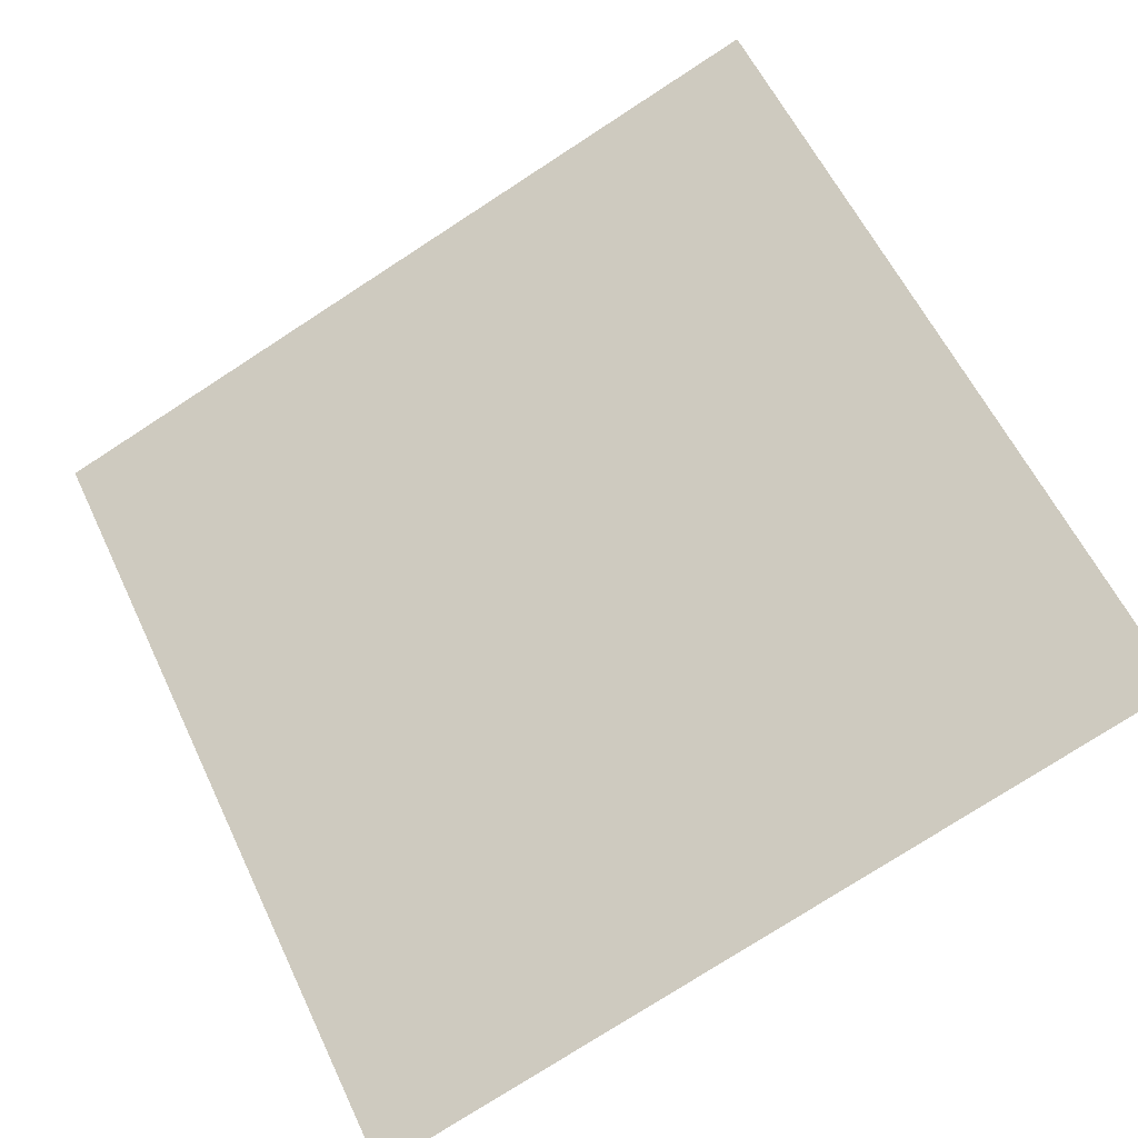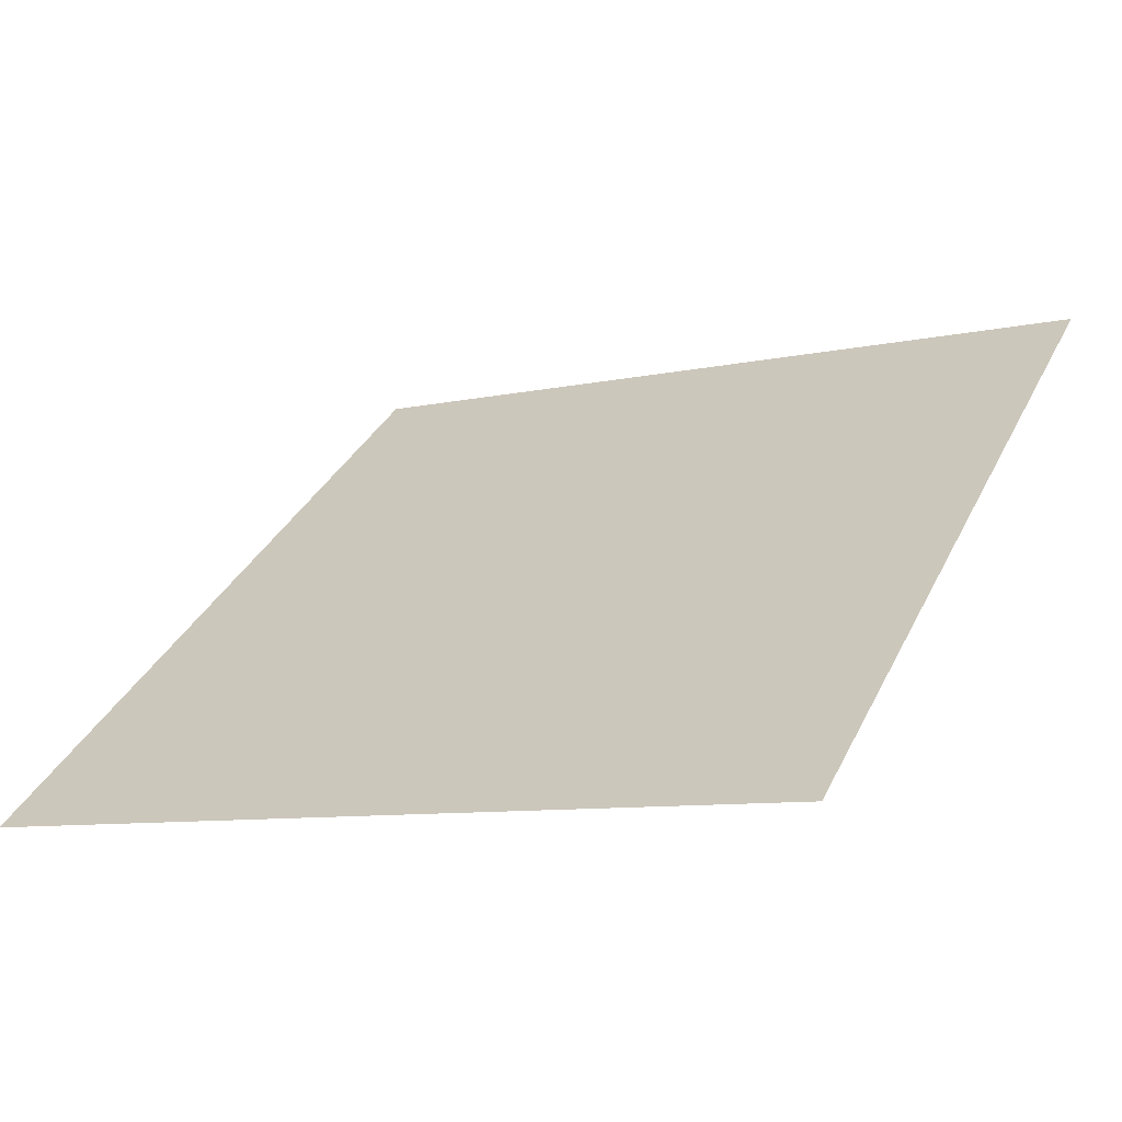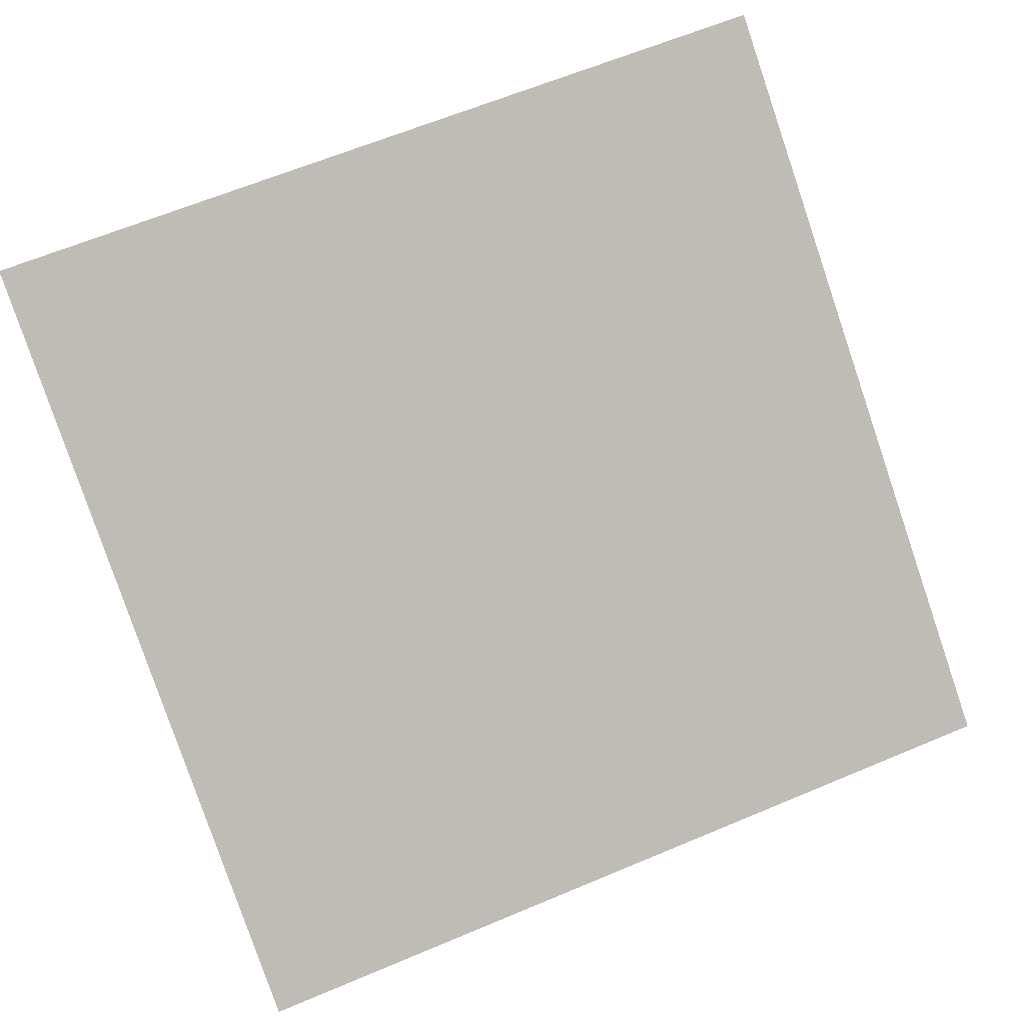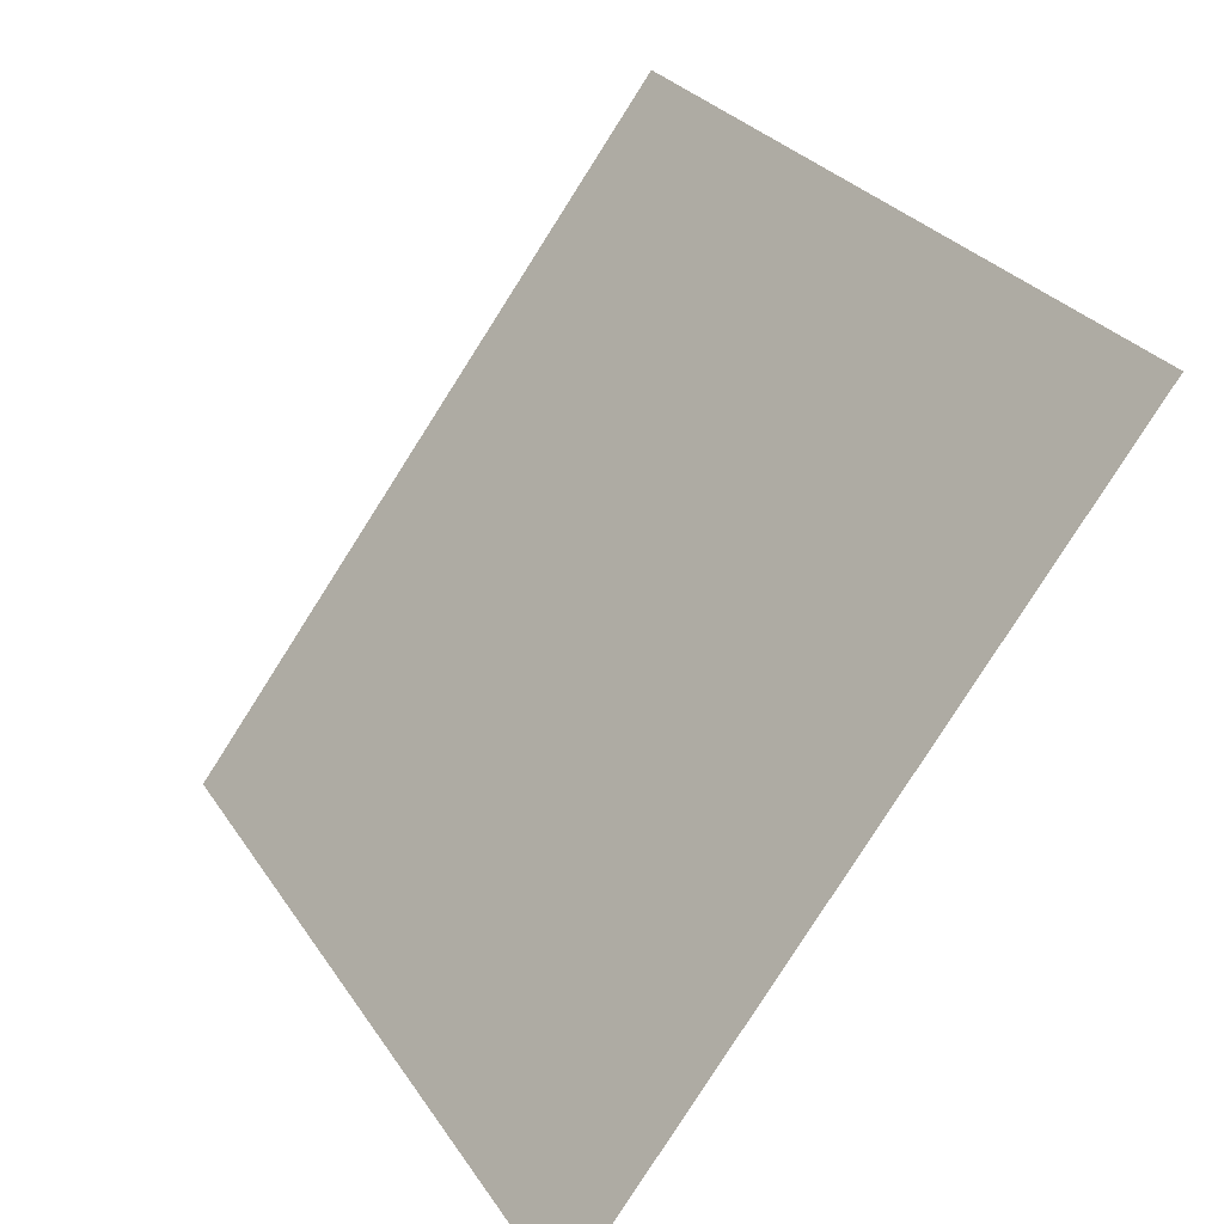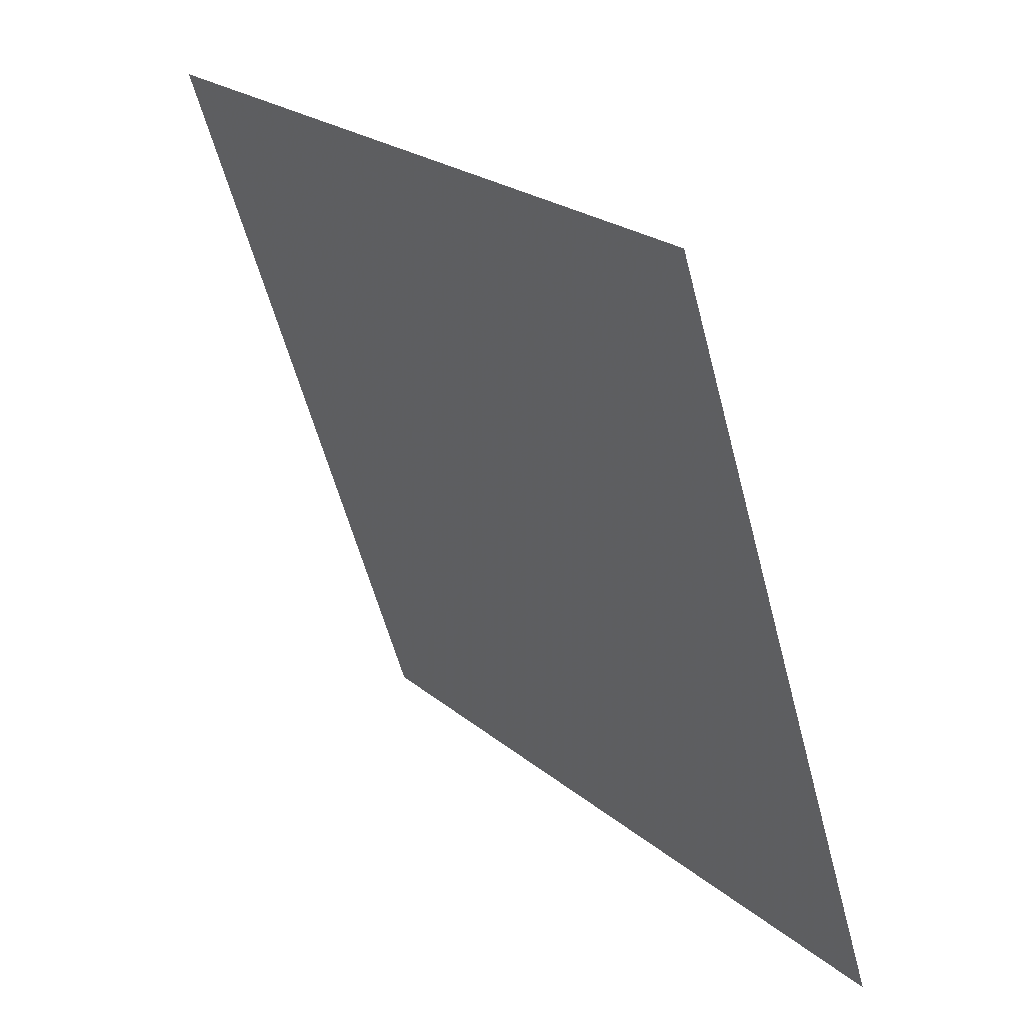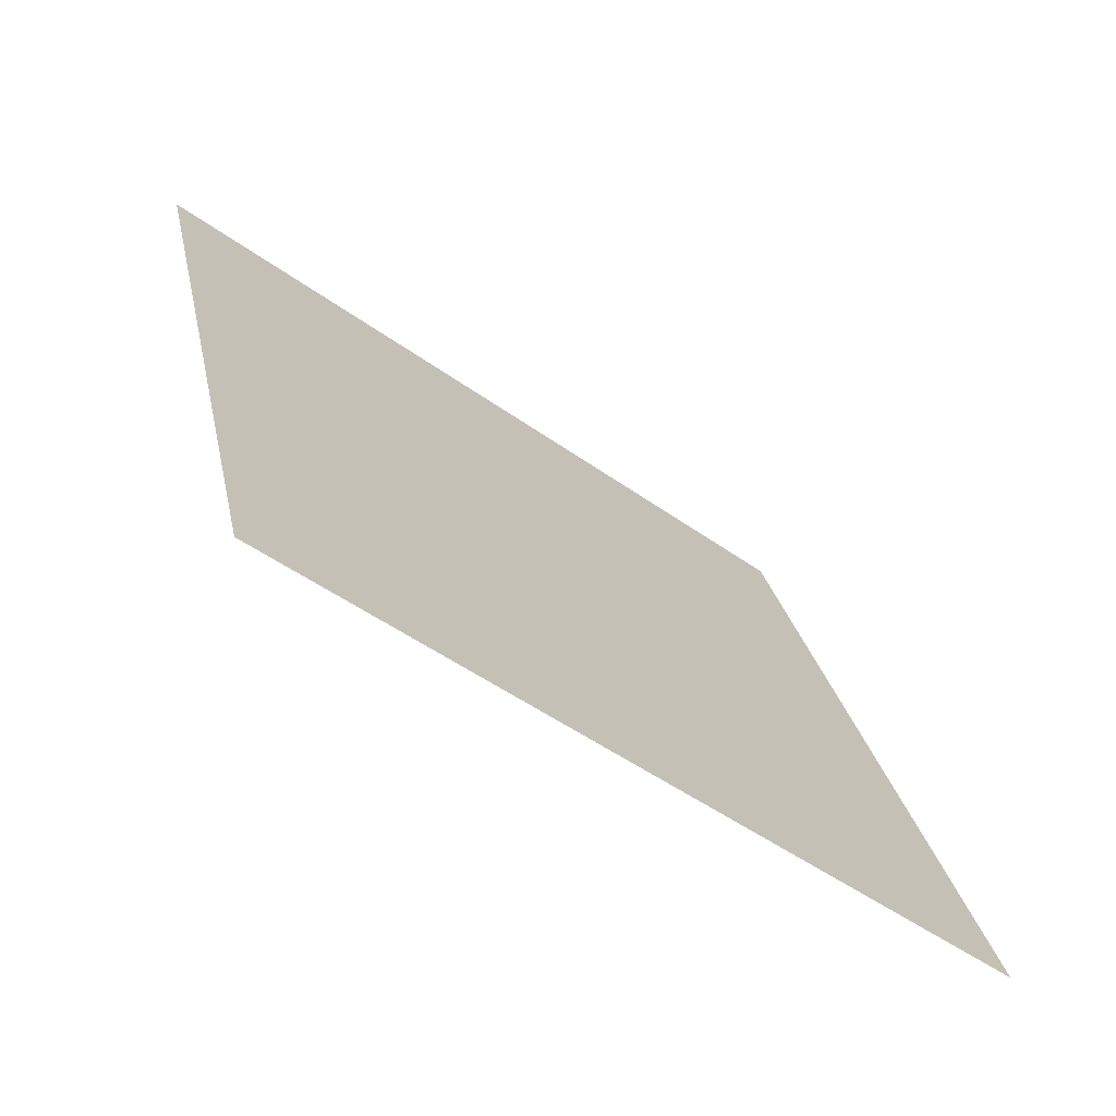
<metadata>
{"format":"obj","ext":"obj","renderer":"f3d","projection":"perspective","resolution":1024,"background":"white","views":[{"elev":-79.7,"azim":33.4,"up":"+Y"},{"elev":-6.4,"azim":-149.5,"up":"+Y"},{"elev":60.3,"azim":157.6,"up":"+Y"},{"elev":27.3,"azim":62.1,"up":"+Z"},{"elev":-56.6,"azim":-76.8,"up":"+Z"},{"elev":24.9,"azim":79.3,"up":"+Y"}]}
</metadata>
<code>
v 0.134 0.8692 0.6216
v 0.1274 0.8694 0.6216
v 0.1275 0.8733 0.6269
v 0.1341 0.8732 0.6268
f 4 3 2 1

</code>
